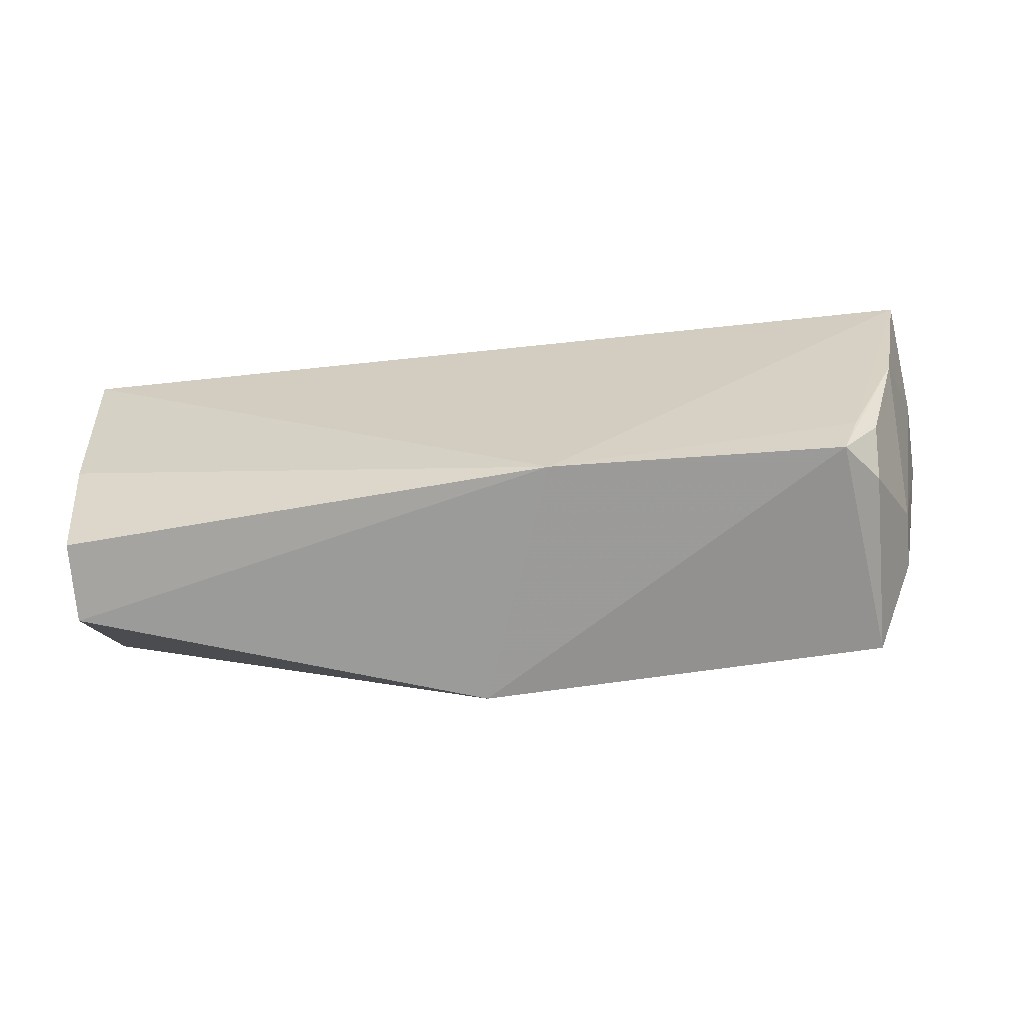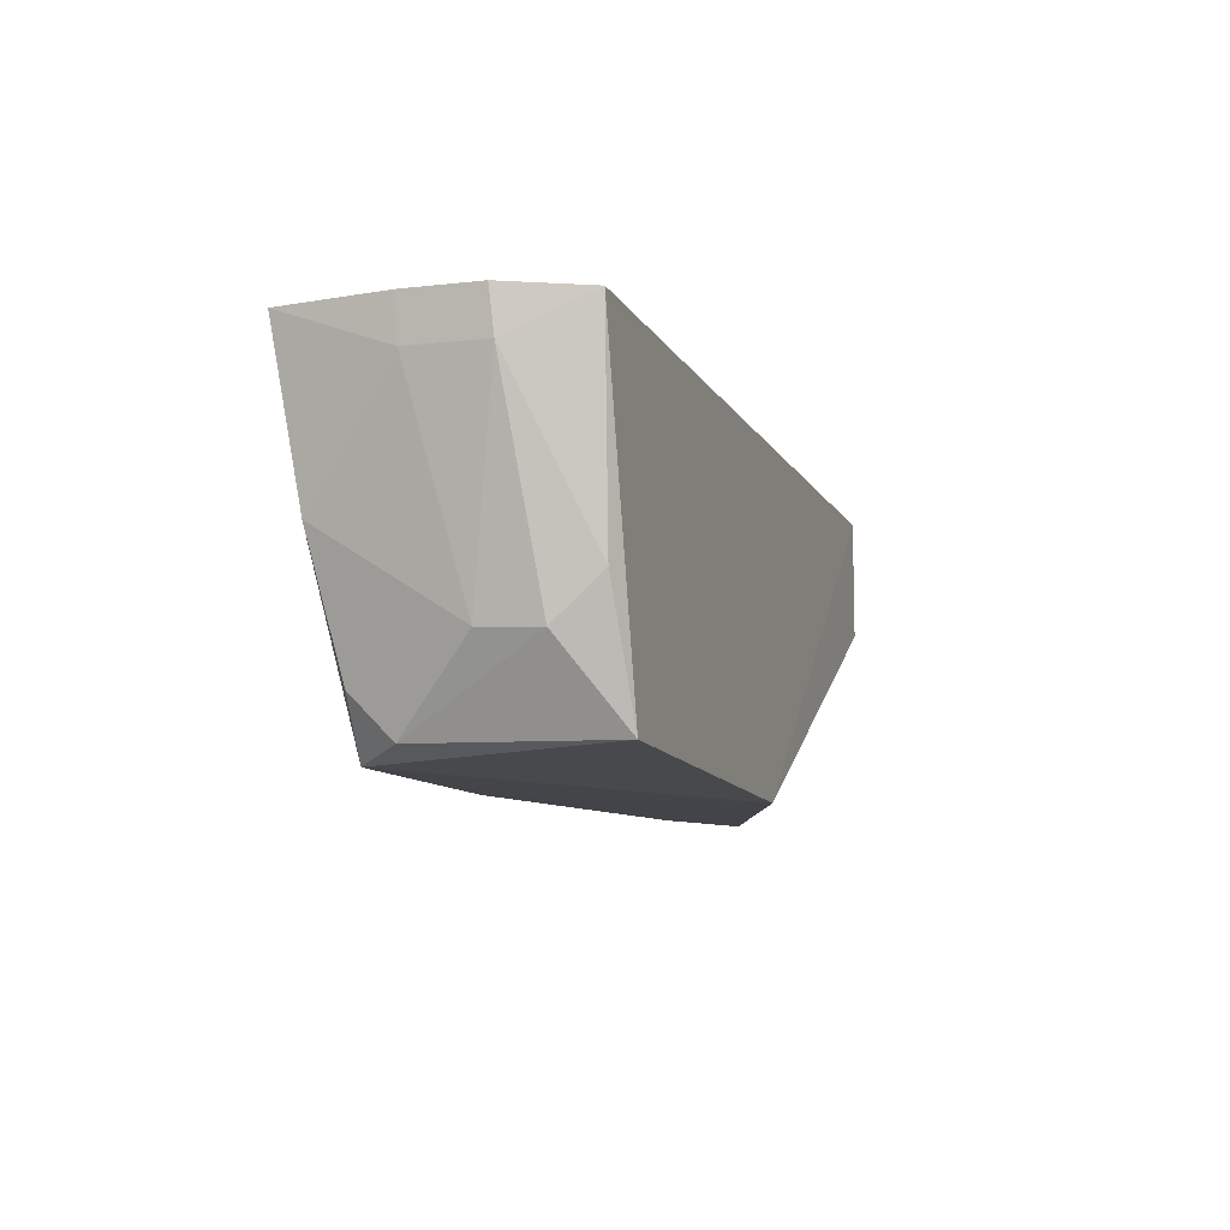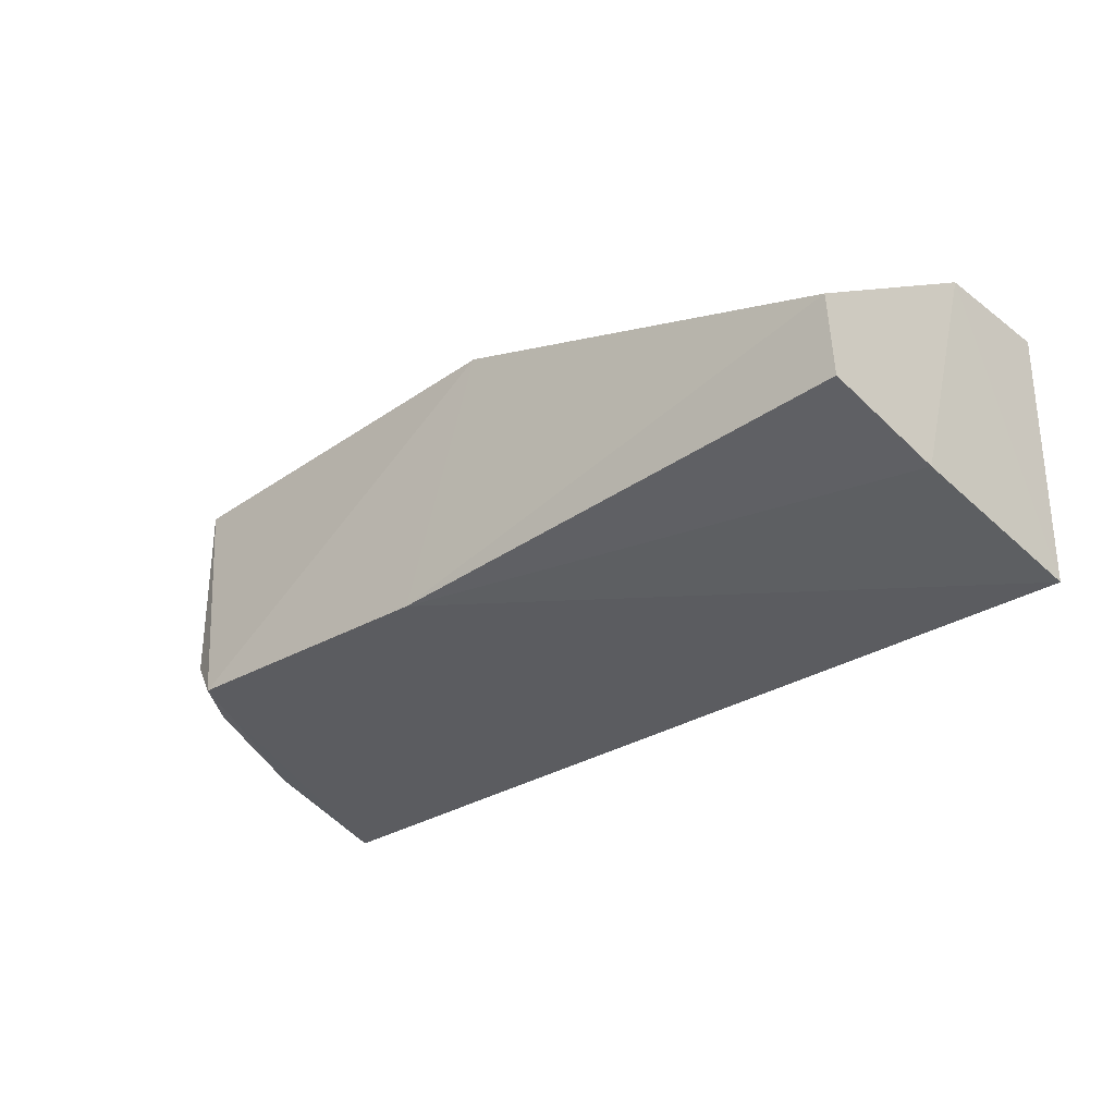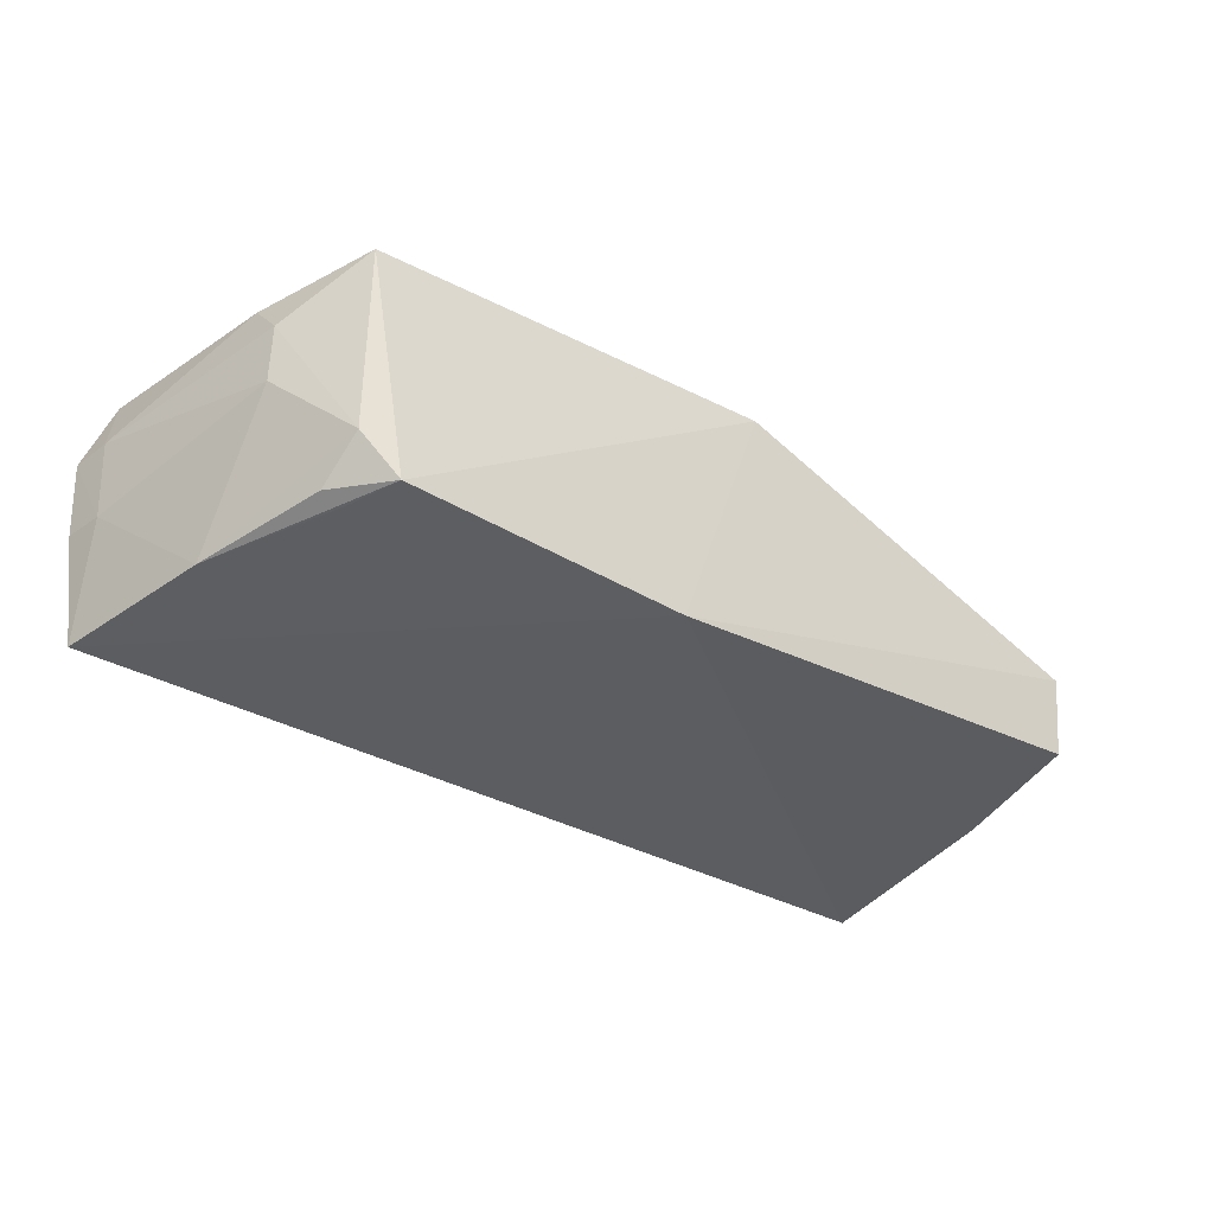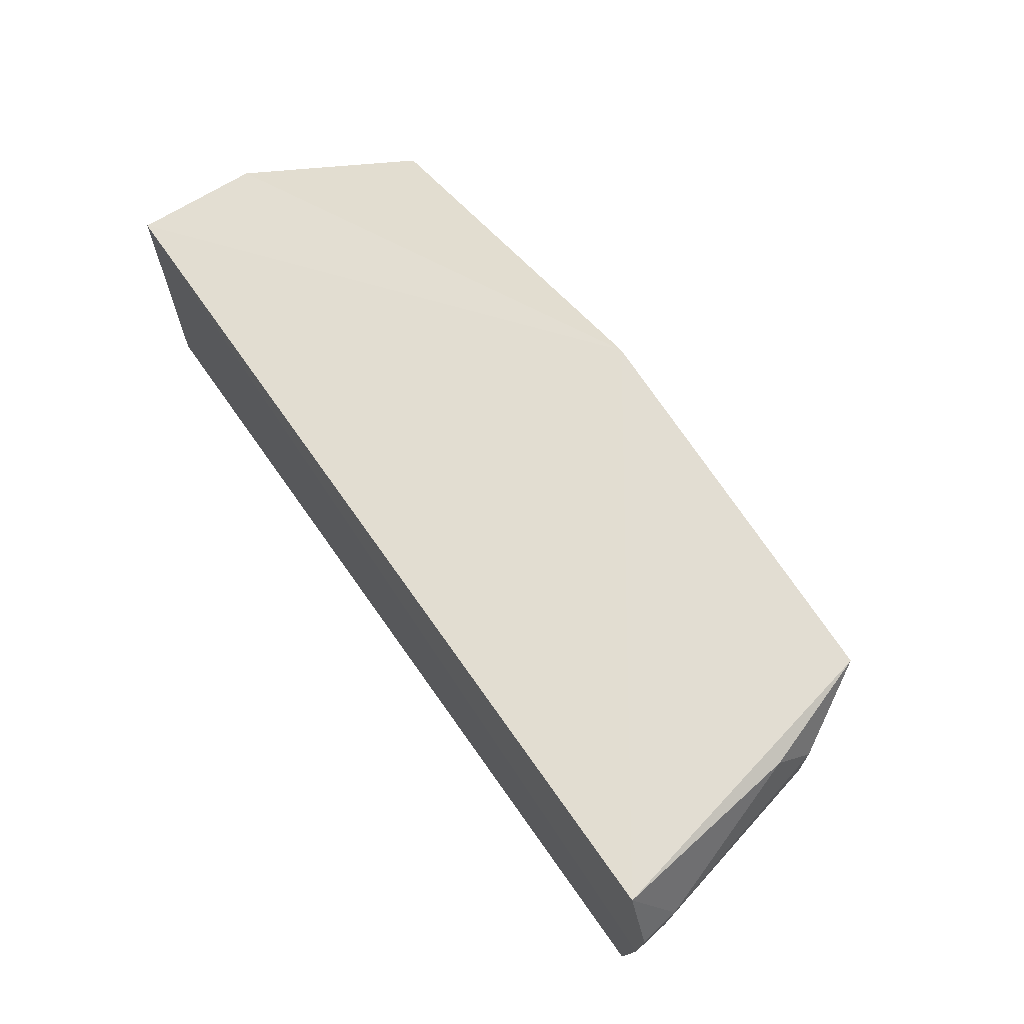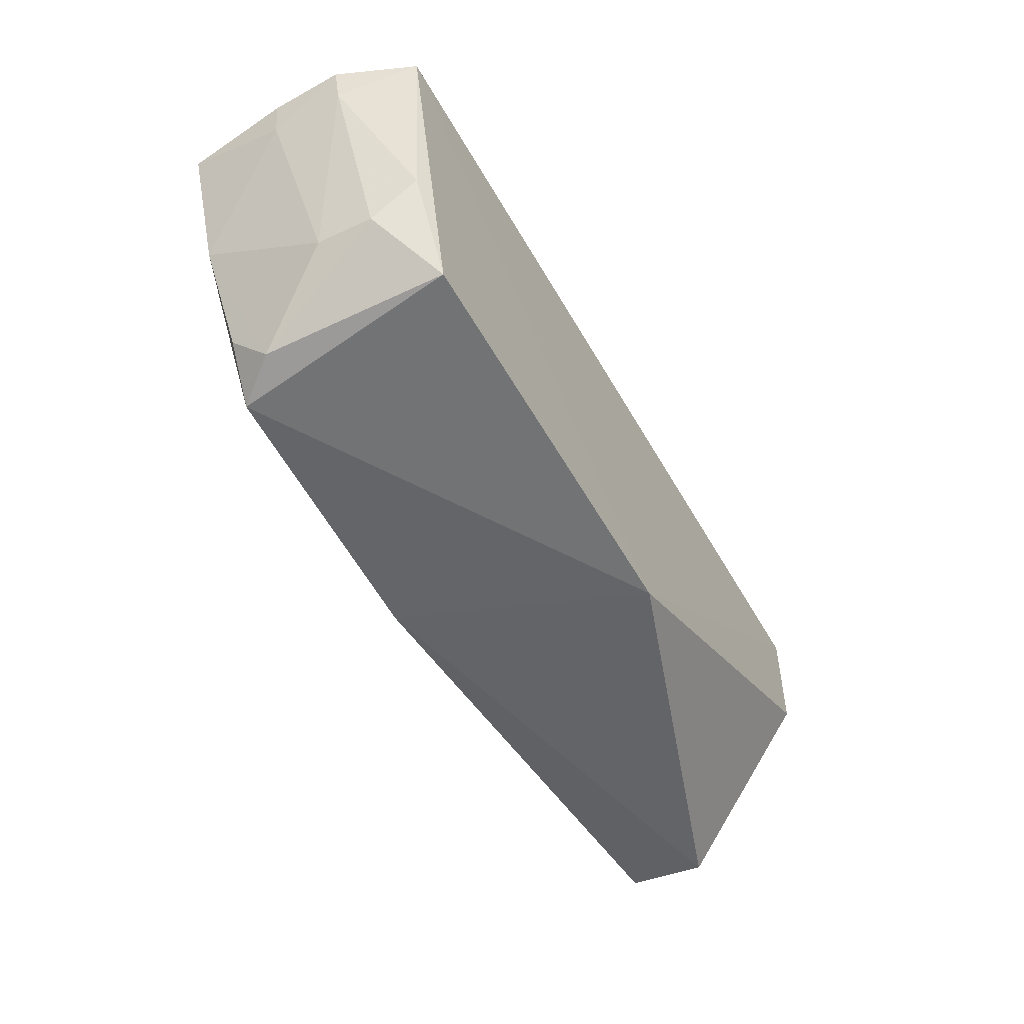
<metadata>
{"format":"obj","ext":"obj","renderer":"f3d","projection":"perspective","resolution":1024,"background":"white","views":[{"elev":-68.1,"azim":-174.3,"up":"+Y"},{"elev":-8.9,"azim":-73.5,"up":"+Y"},{"elev":-31.0,"azim":41.1,"up":"+Z"},{"elev":-32.7,"azim":-39.1,"up":"+Z"},{"elev":66.9,"azim":-125.2,"up":"+Z"},{"elev":-52.1,"azim":-62.1,"up":"+Y"}]}
</metadata>
<code>
v 0.04686 -0.06744 0.03252
v 0.04627 -0.08041 0.03264
v 0.04628 -0.06715 0.004788
v -0.04775 -0.06682 0.004346
v -0.04657 -0.06707 0.03108
v -0.006325 -0.1015 0.007108
v 0.002616 -0.1021 0.03256
v -0.04927 -0.06677 0.01547
v 0.0444 -0.1009 0.01106
v -0.03986 -0.1002 0.03167
v -0.04968 -0.06688 0.02302
v 0.04534 -0.08781 0.007894
v 0.04447 -0.1017 0.01936
v -0.0365 -0.1014 0.007974
v -0.04399 -0.0877 0.0306
v -0.03843 -0.09628 0.007375
v -0.04914 -0.07116 0.02336
v -0.04442 -0.09184 0.0201
v -0.04874 -0.07105 0.01551
v -0.04058 -0.09575 0.008264
v -0.04441 -0.09209 0.02598
v -0.04445 -0.08289 0.006077
v -0.04002 -0.1 0.01232
f 1 2 3
f 6 4 3
f 7 2 1
f 7 1 5
f 8 1 3
f 8 3 4
f 10 7 5
f 11 5 1
f 11 1 8
f 12 9 6
f 12 6 3
f 12 3 2
f 13 7 6
f 13 6 9
f 13 2 7
f 13 12 2
f 13 9 12
f 14 6 7
f 14 7 10
f 15 10 5
f 16 4 6
f 16 6 14
f 17 15 5
f 17 5 11
f 19 17 11
f 19 11 8
f 19 18 17
f 19 8 4
f 21 10 15
f 21 15 17
f 21 17 18
f 22 19 4
f 22 18 19
f 22 4 16
f 22 16 14
f 22 14 20
f 23 20 14
f 23 14 10
f 23 22 20
f 23 18 22
f 23 21 18
f 23 10 21

</code>
